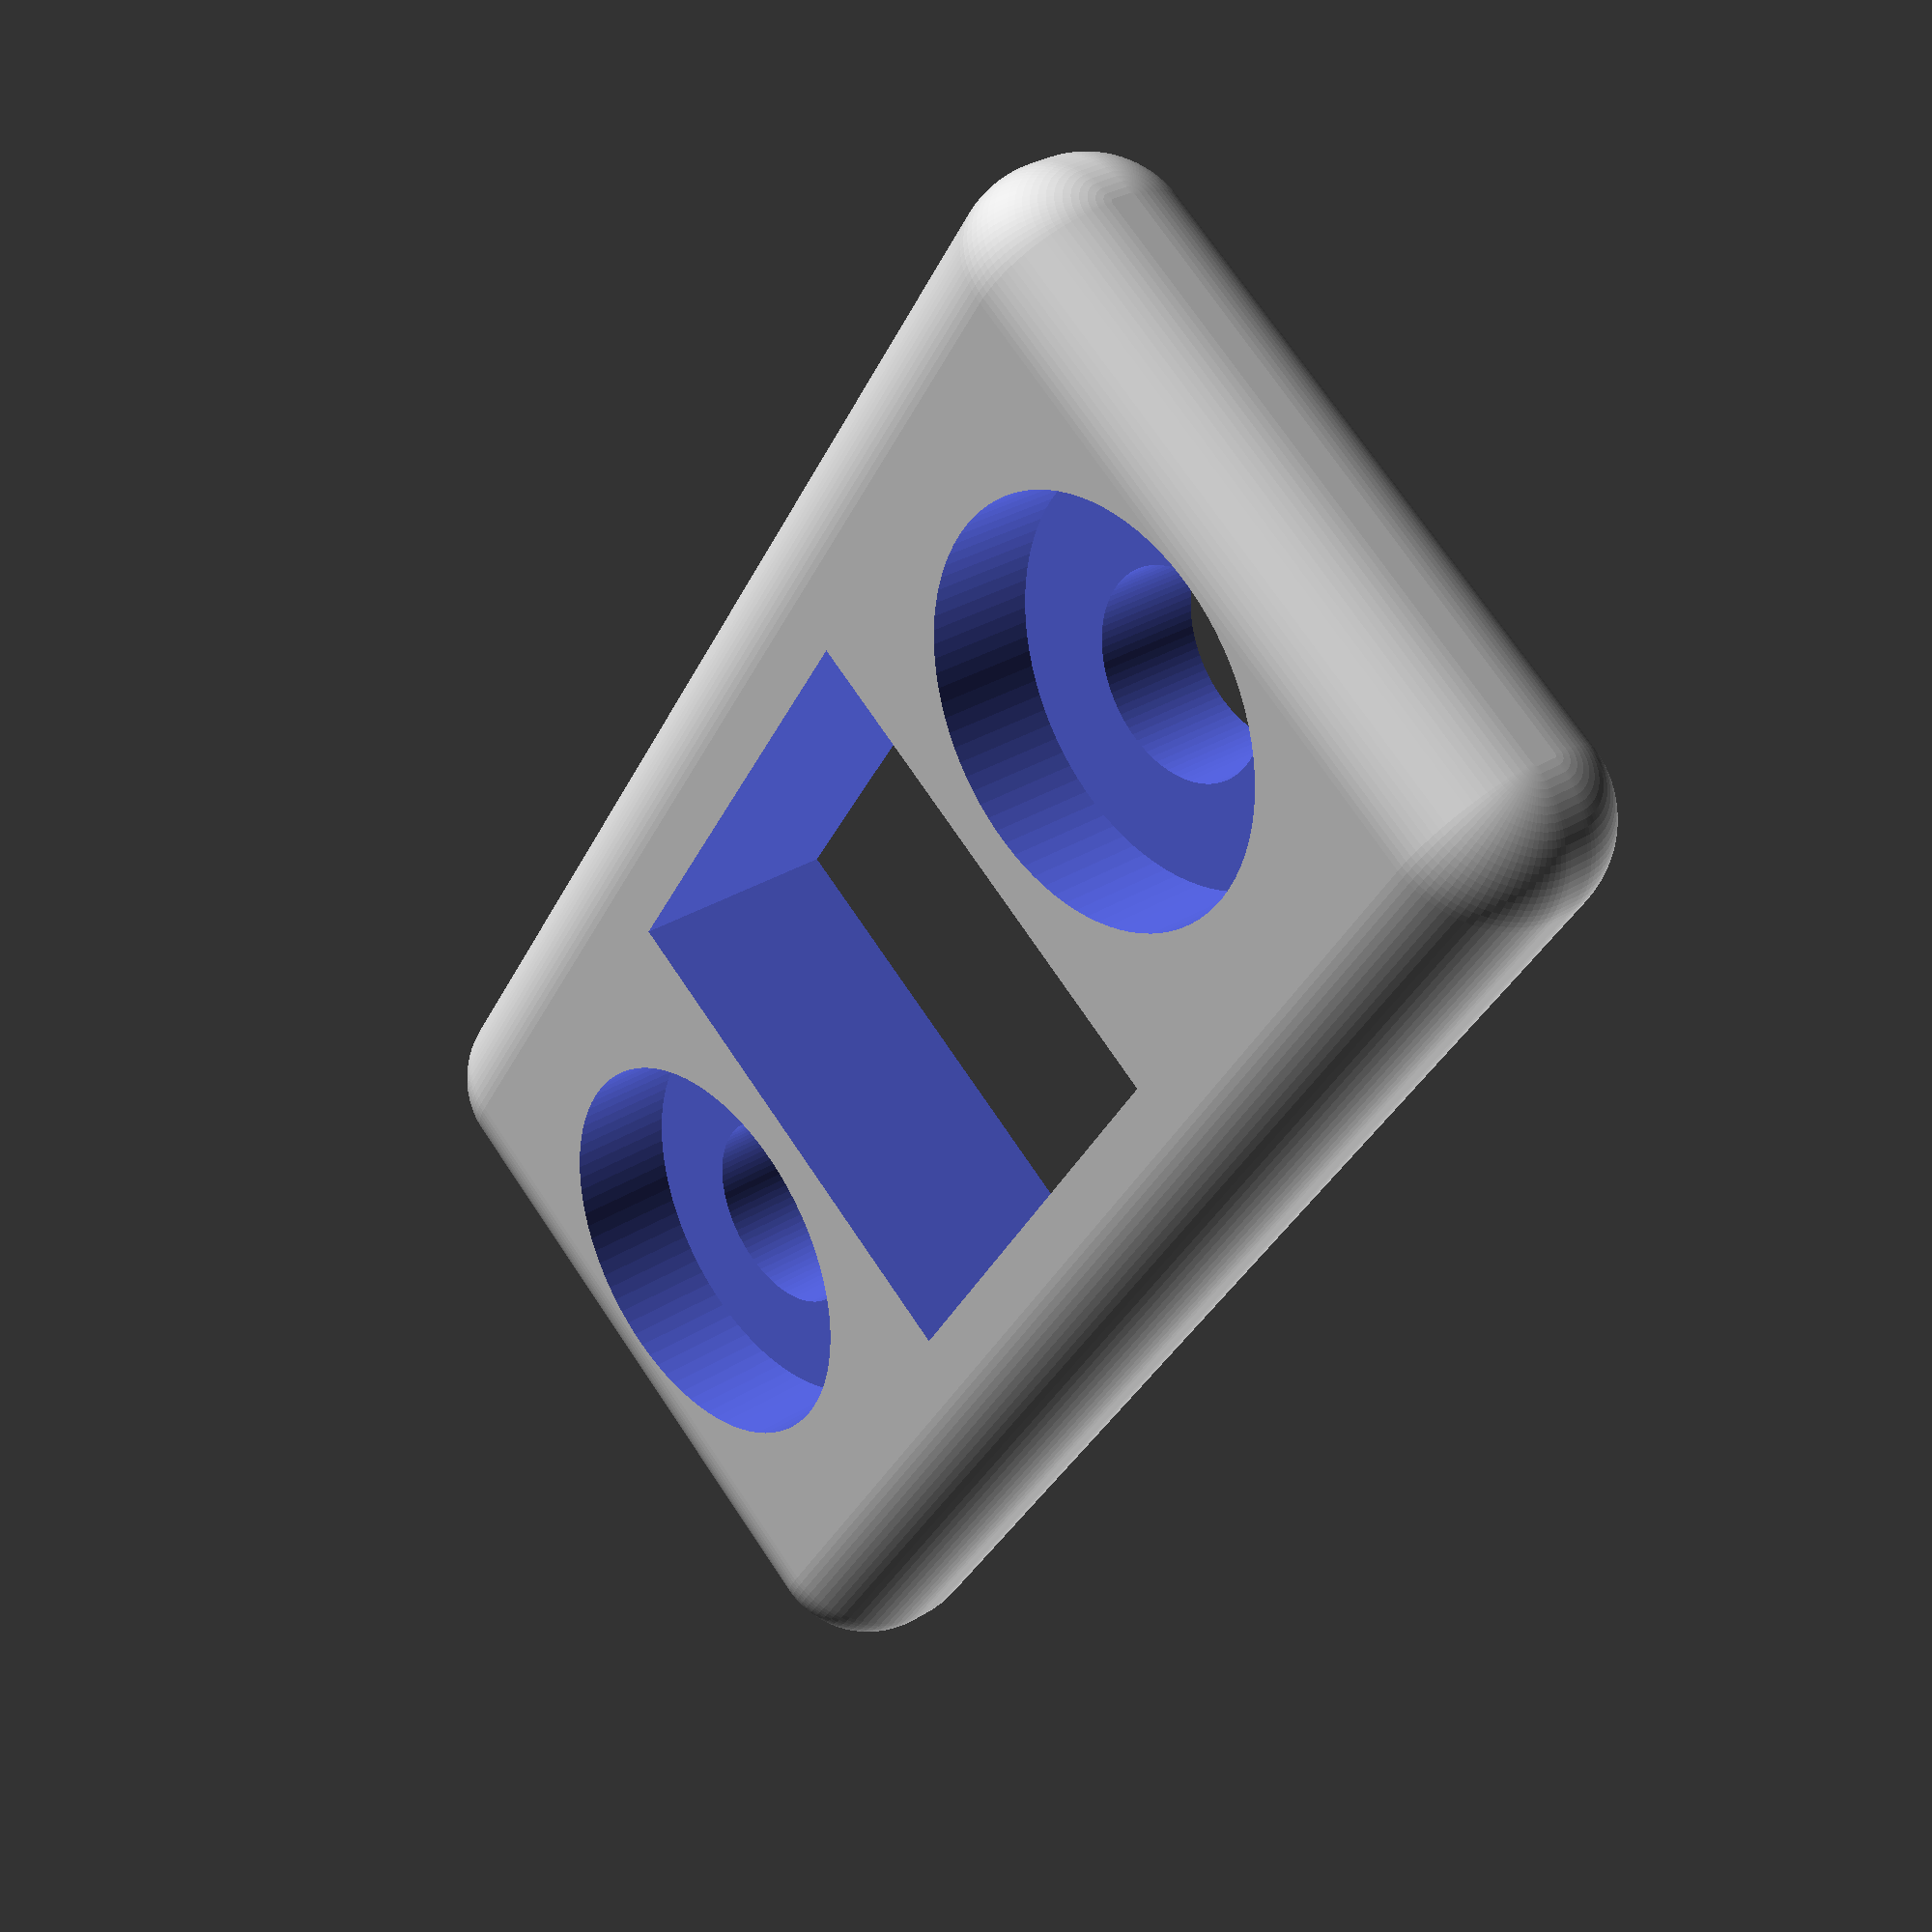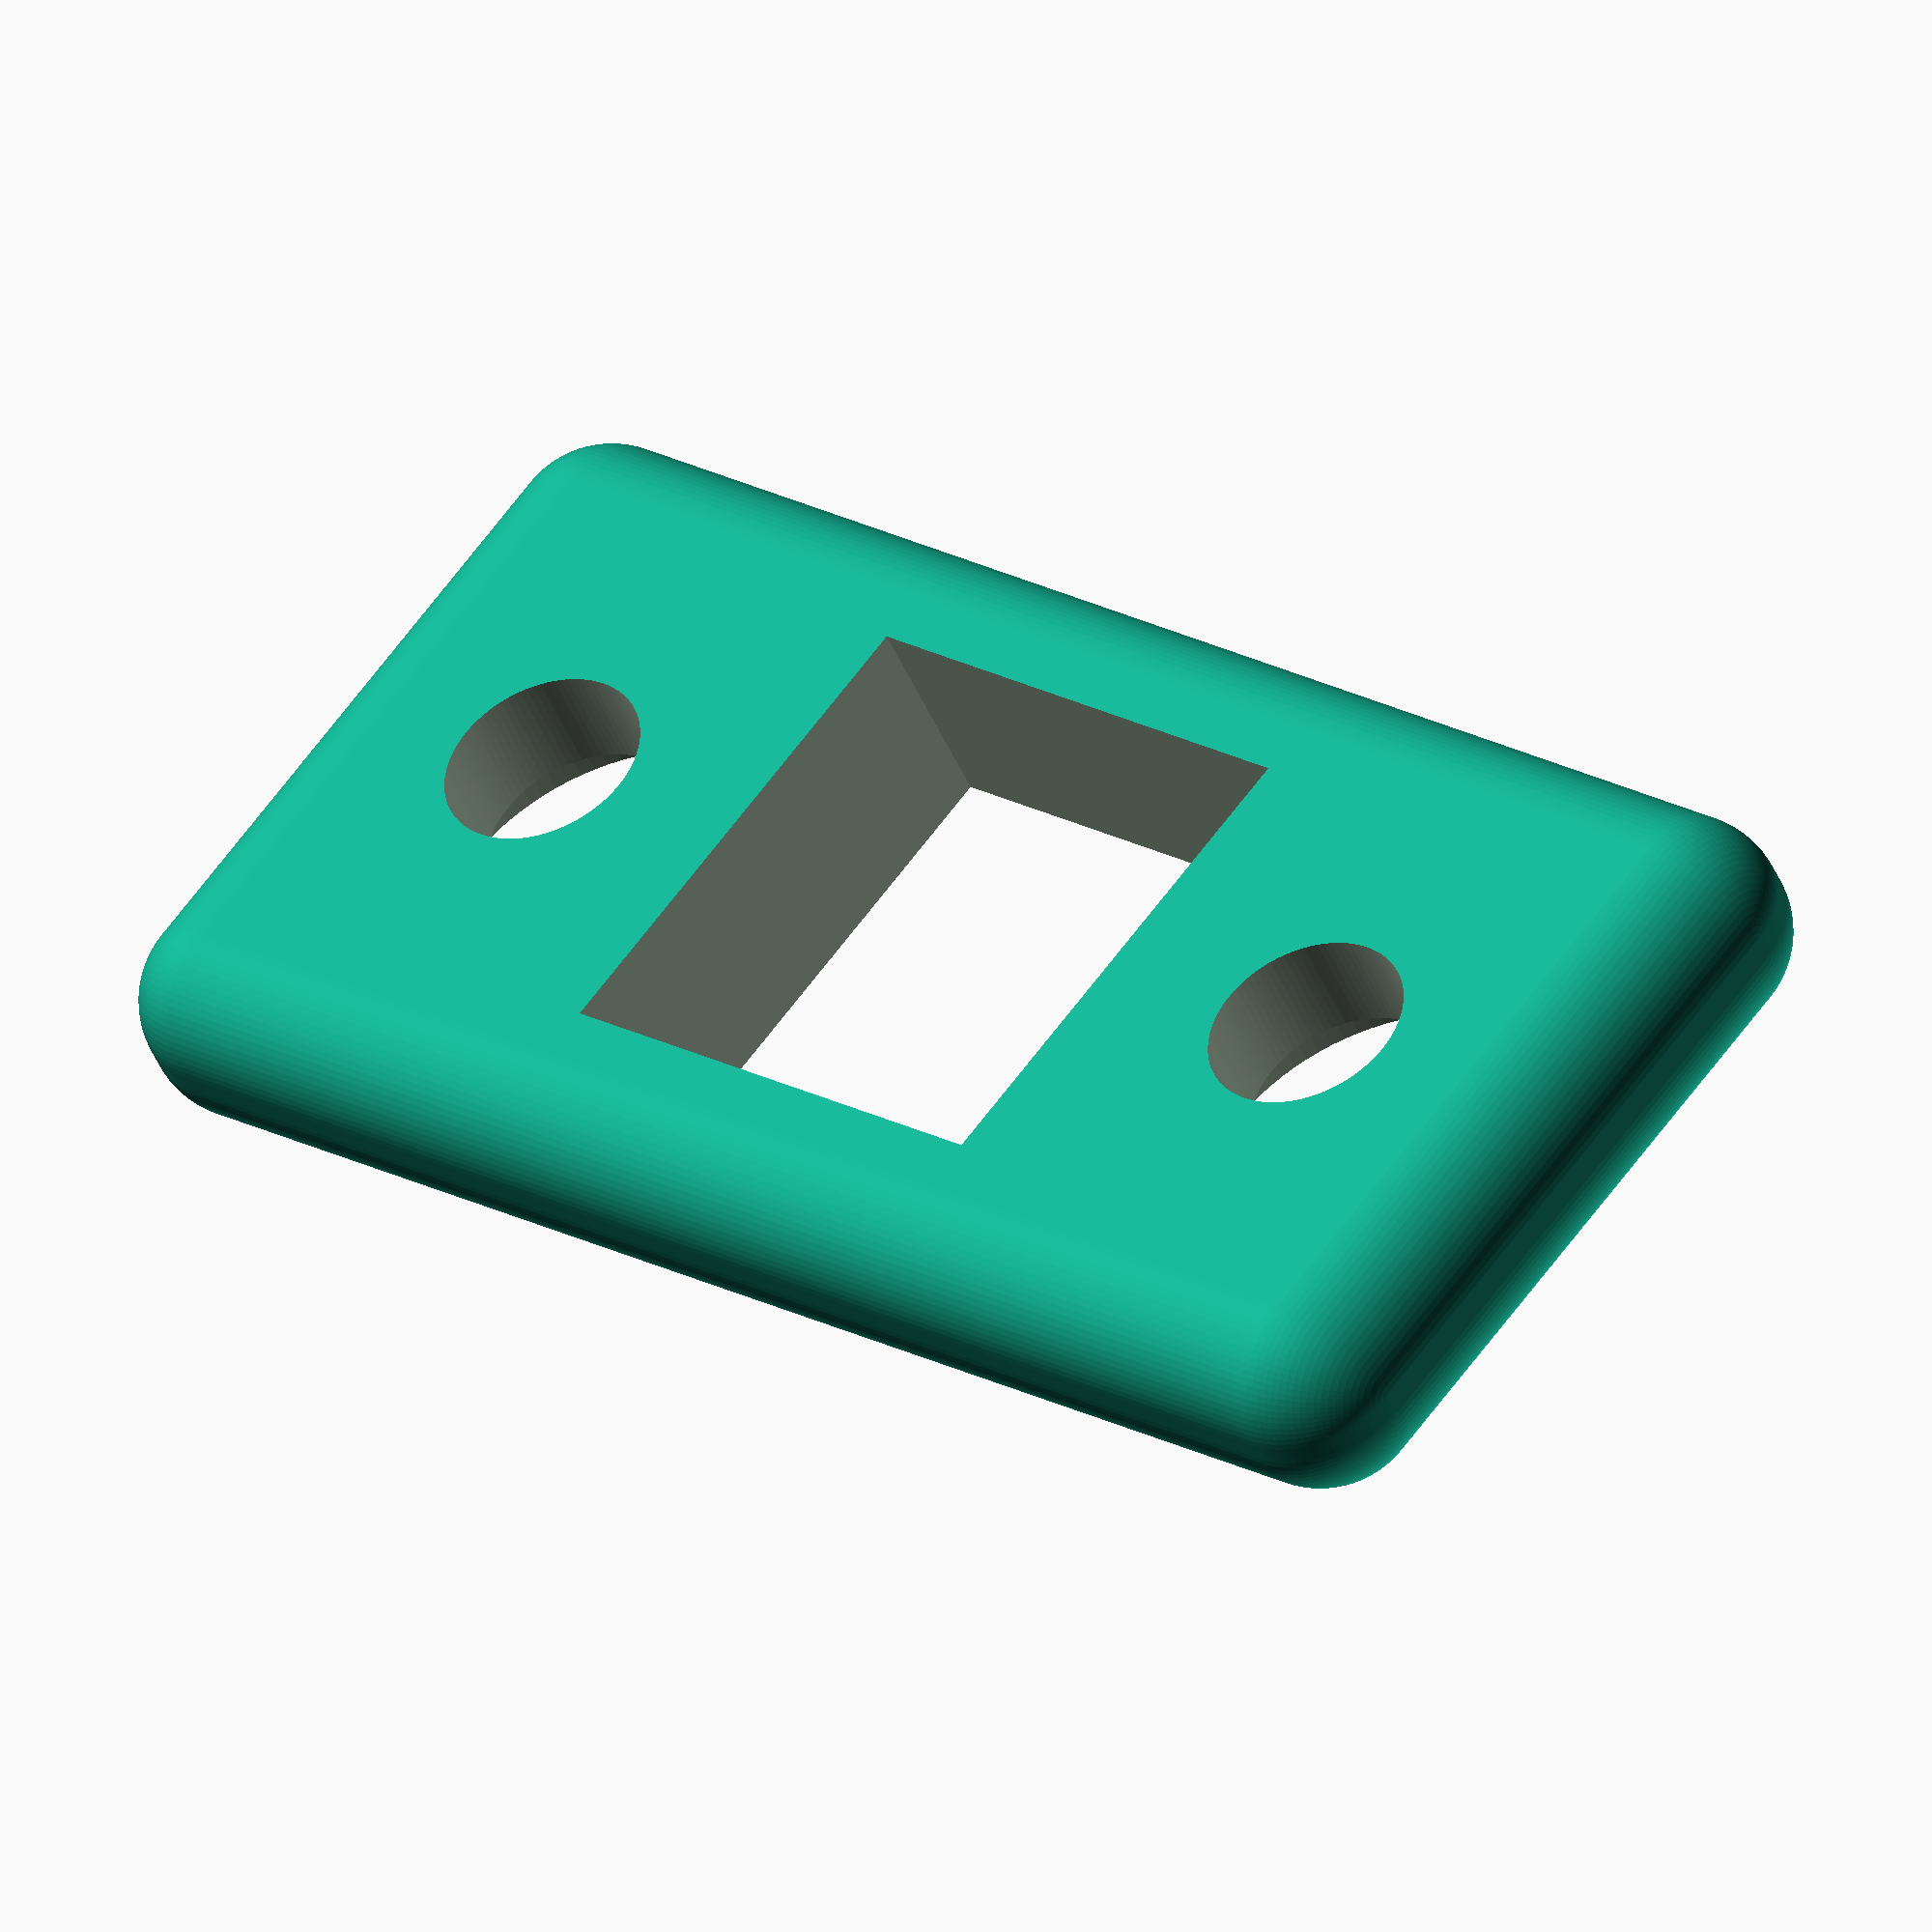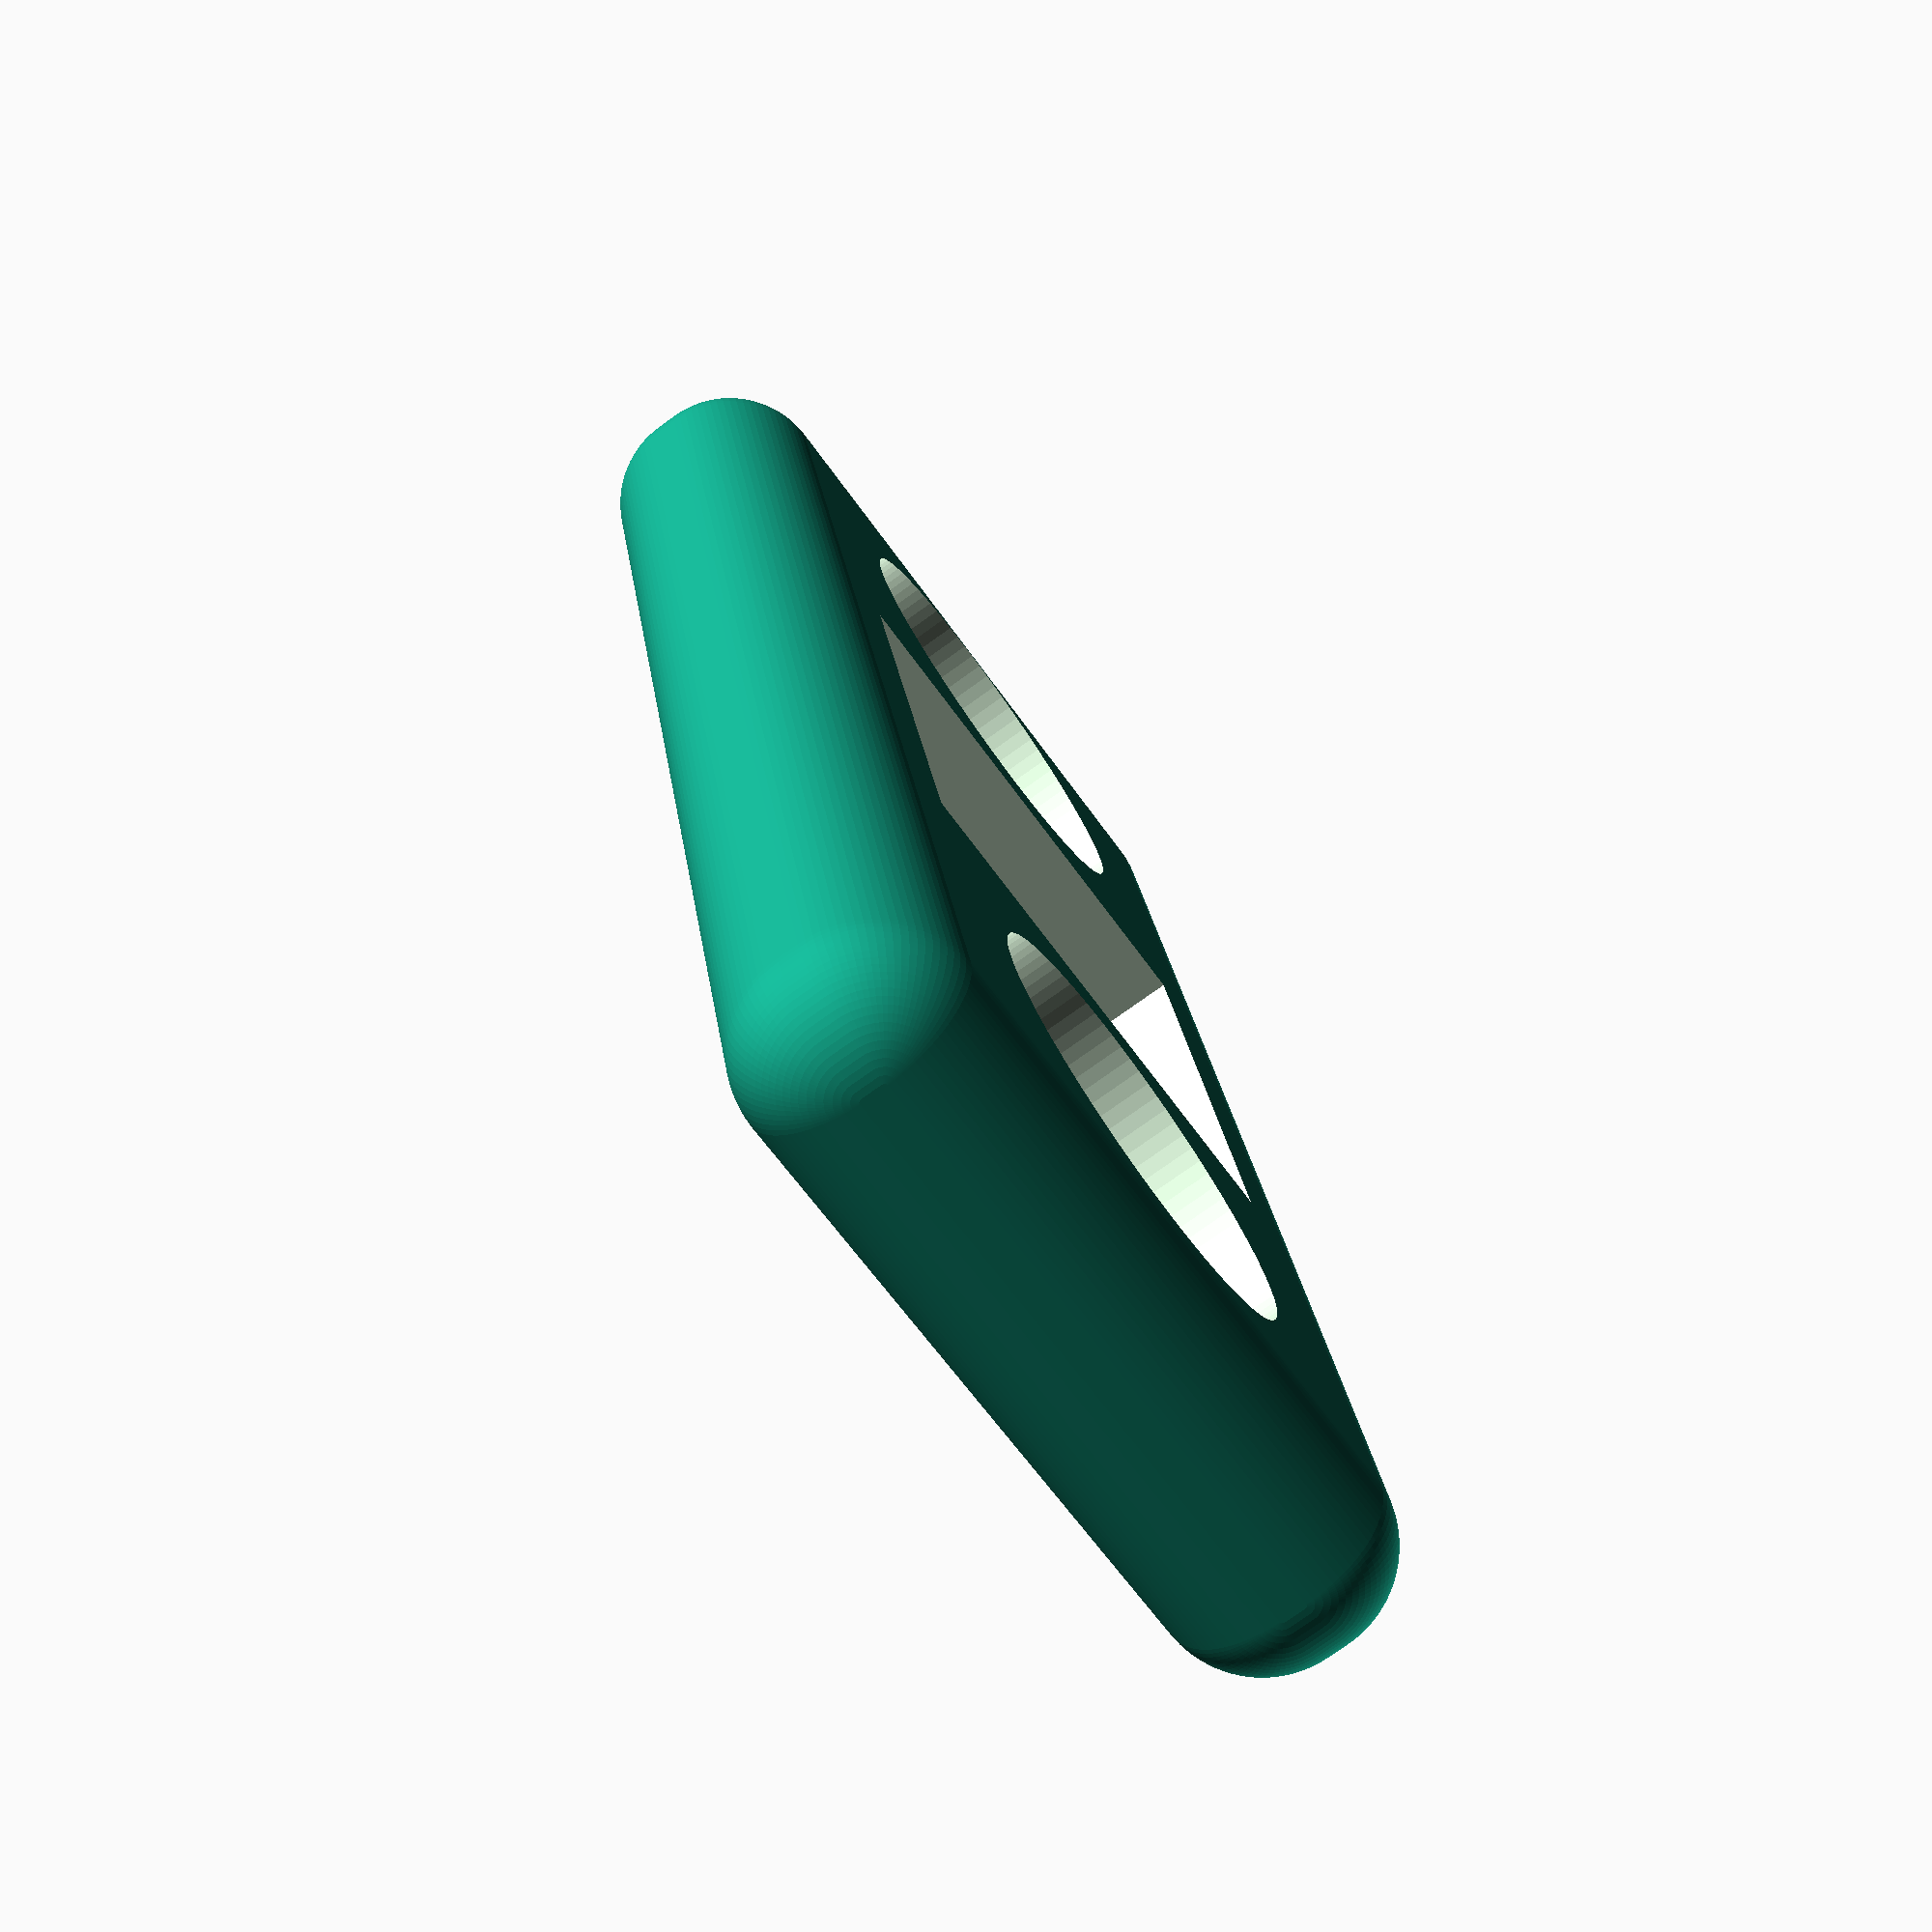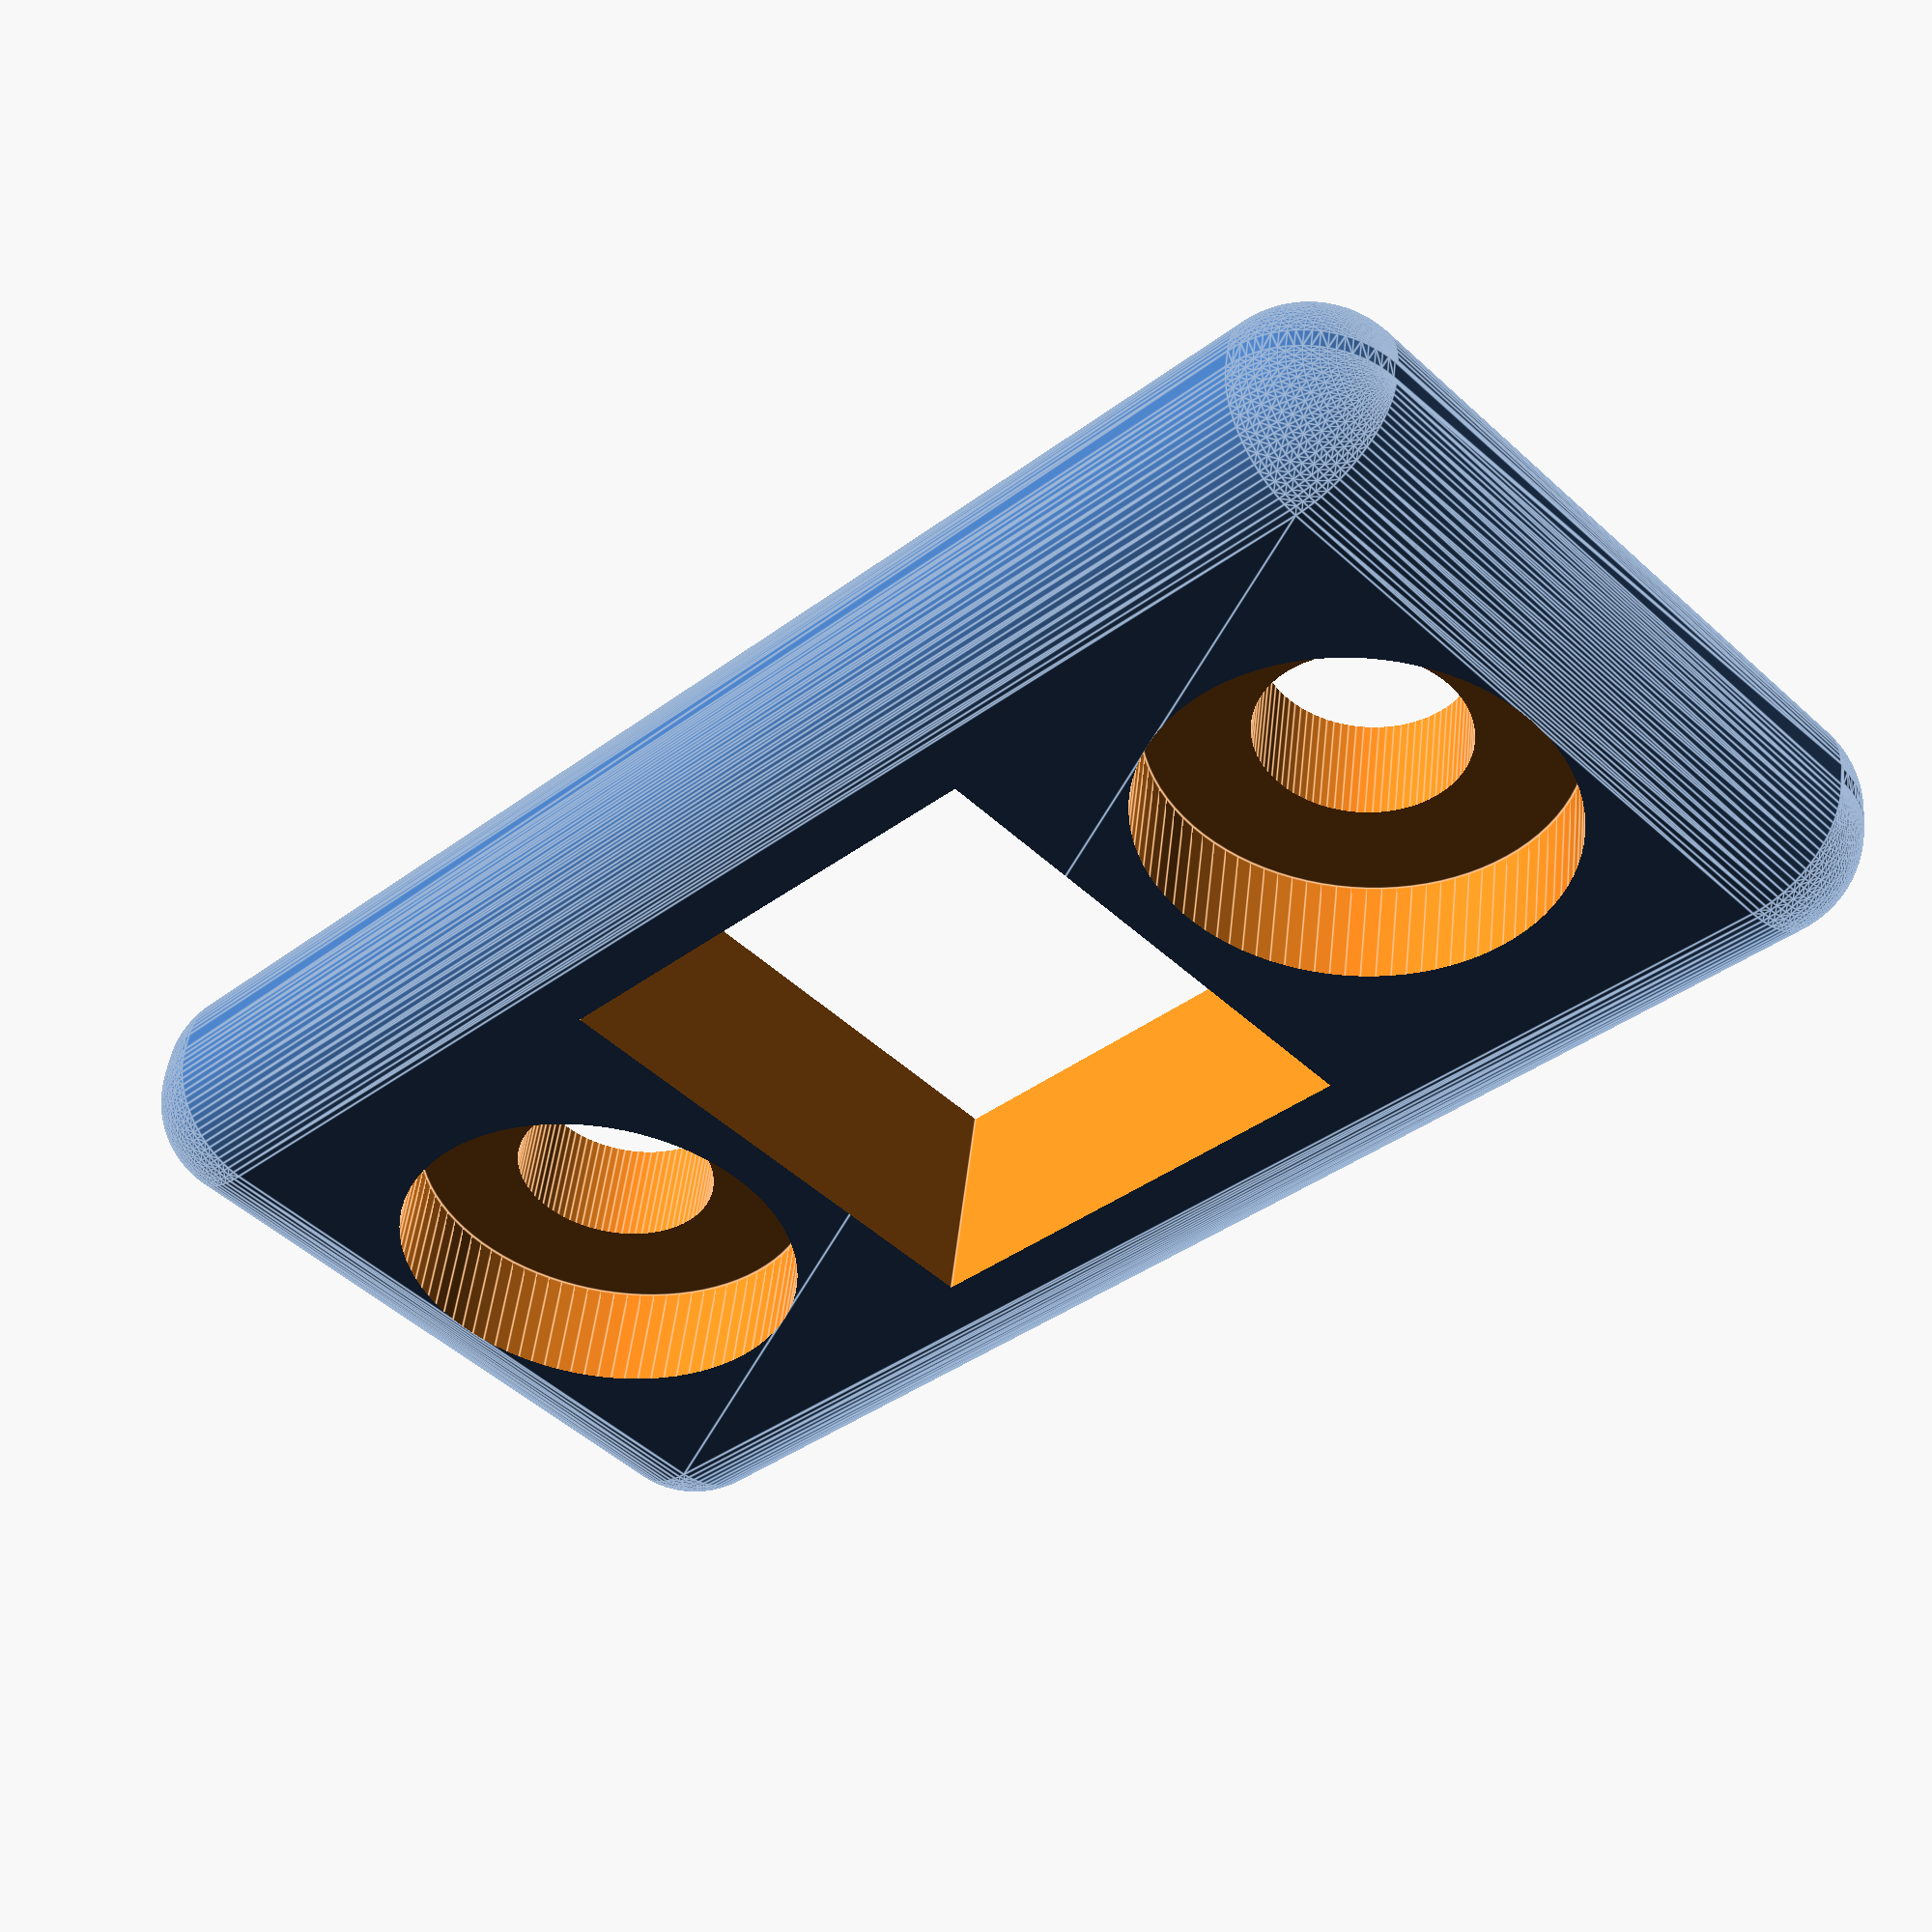
<openscad>
$fn = 90;
$preview=false;

module bett() {
    translate([0,-452.5,0]) cube([180,30,130], center=true); //Seitenteil
    translate([0,452.5,0]) cube([180,30,130], center=true); //Seitenteil
    translate([-59.5,0,0]) cube([54,905,5], center=true); //Latte
    translate([59.5,0,0]) cube([54,905,5], center=true); //Latte
}

module schraubenloch() {
    rotate([90,0,0]) cylinder(r=5, h=30, center=true);
    translate([0,-5,0]) rotate([90,0,0]) cylinder(r=10, h=10, center=true);
}

module halter() {
    difference() {
        minkowski() {
            cube([30,1,70], center=true);
            sphere(r=5);
        }
        cube([25,20,25], center=true);
        
        translate([0,0,25]) schraubenloch();
        translate([0,0,-25]) schraubenloch();
    }
}

if ($preview) {
    bett();

    color ("green")translate([0,0,-20]) cube([23,905,23], center=true); //Messlatte

    translate([0,-432.5,-20]) rotate([0,0,180]) color("red") halter();
    translate([0,432.5,-20]) color("red") halter();
} else {
   rotate([90,180,0]) halter();
}
</openscad>
<views>
elev=329.6 azim=213.9 roll=47.8 proj=p view=solid
elev=224.3 azim=231.2 roll=338.7 proj=o view=solid
elev=76.5 azim=167.7 roll=305.6 proj=p view=wireframe
elev=132.2 azim=45.4 roll=173.7 proj=p view=edges
</views>
